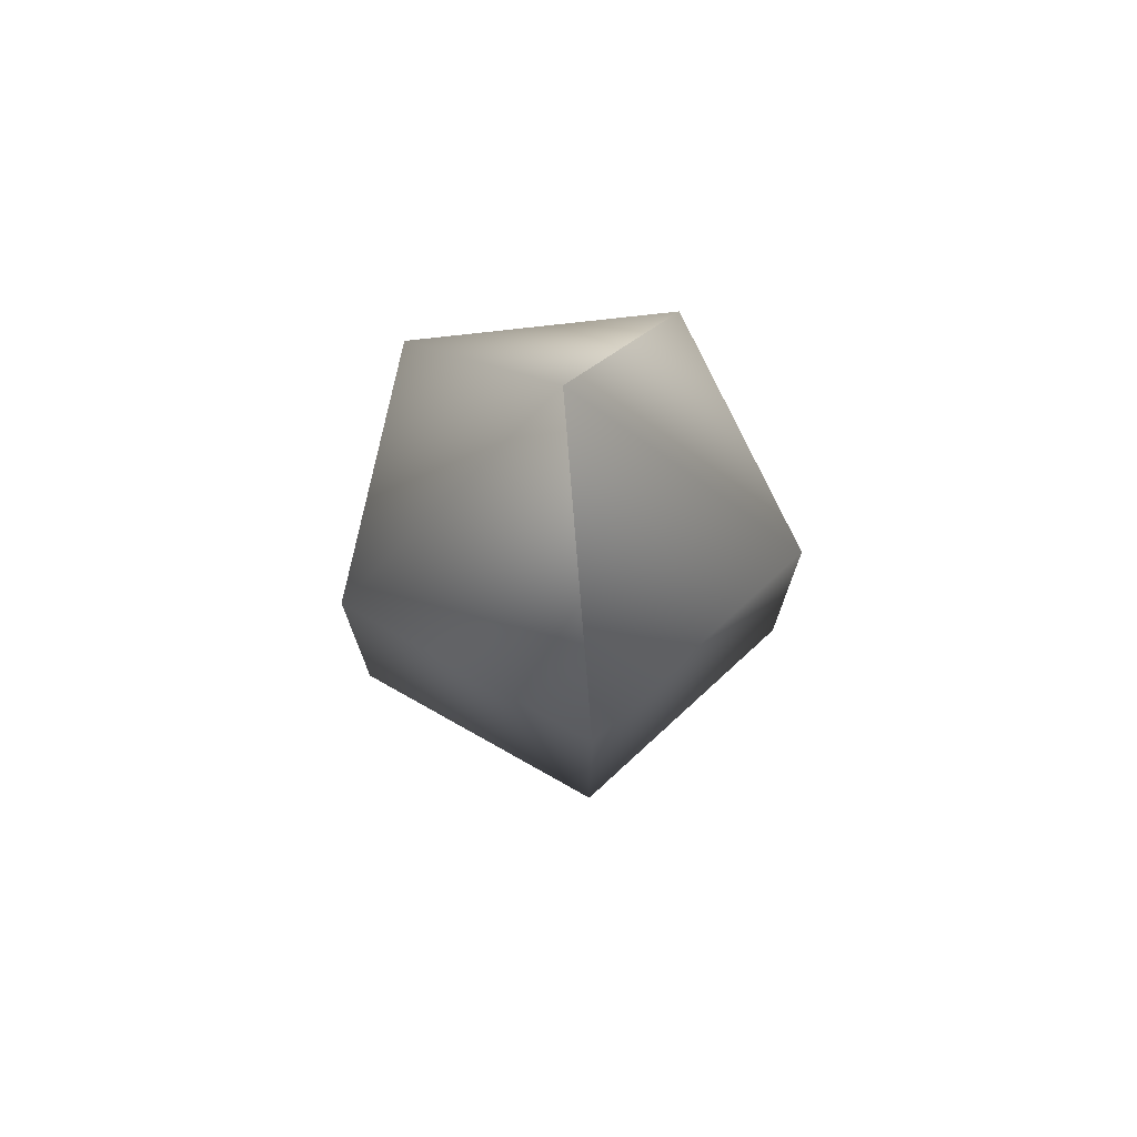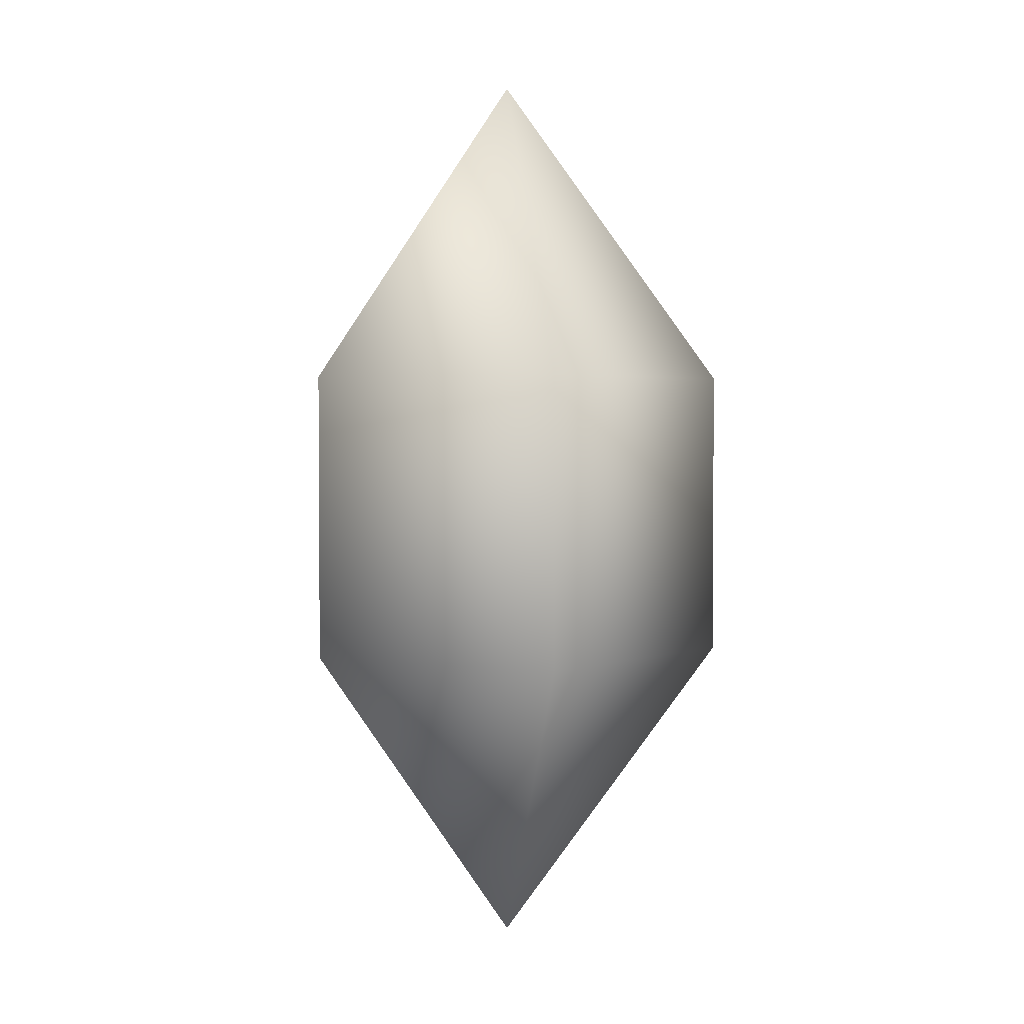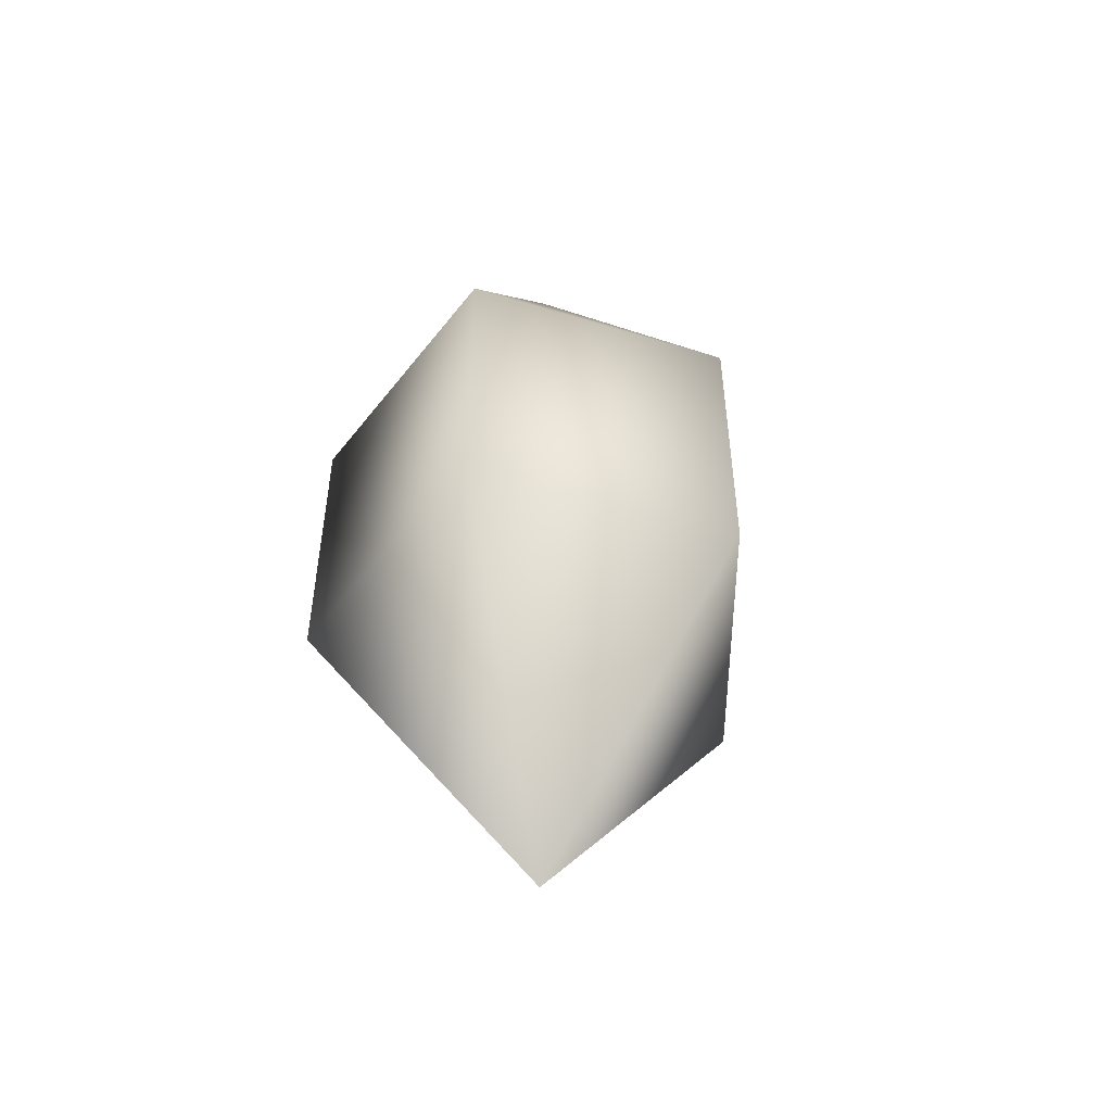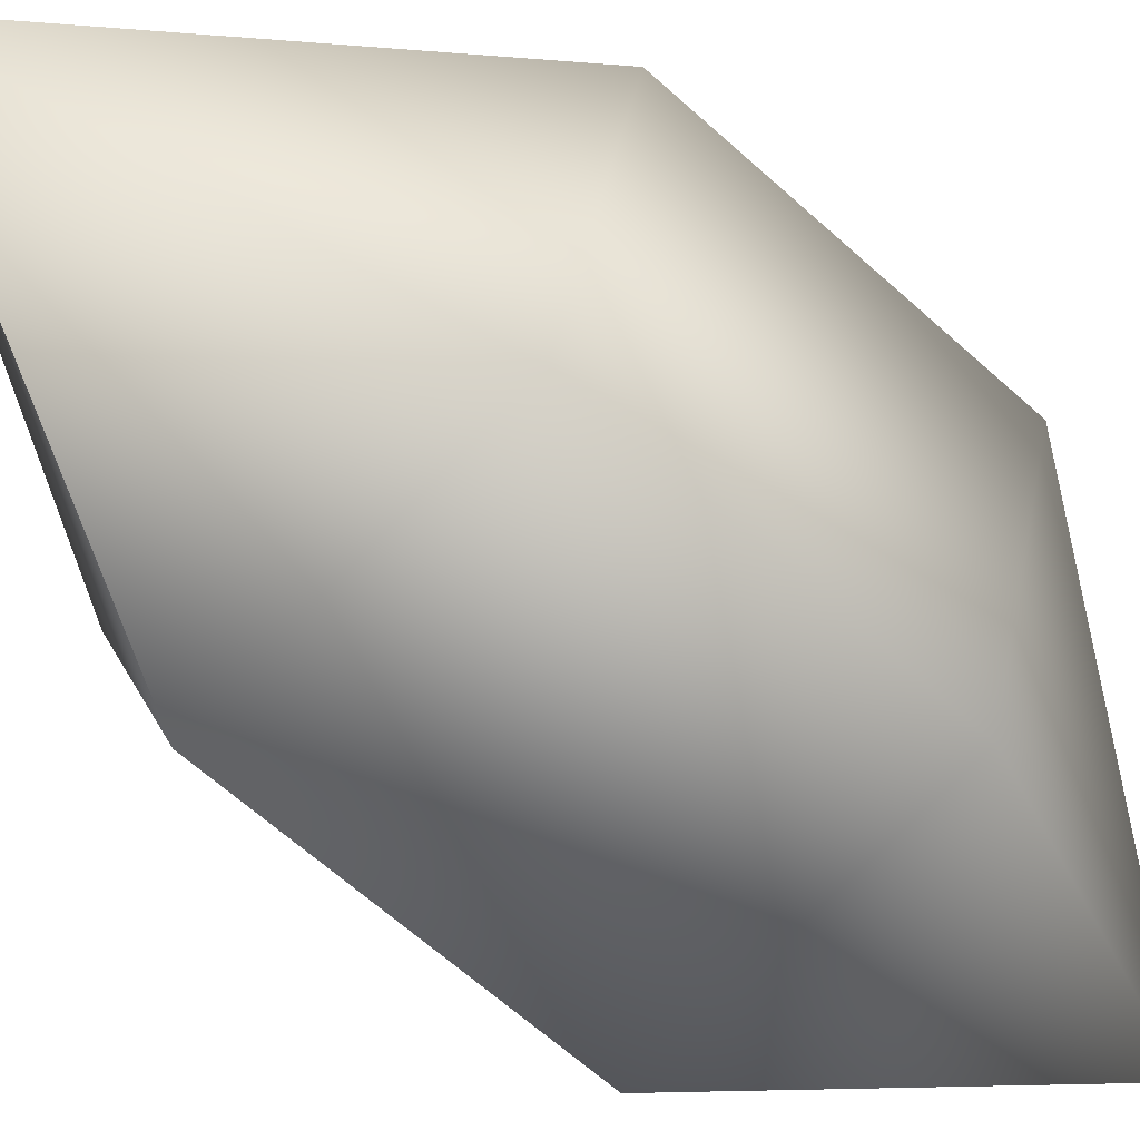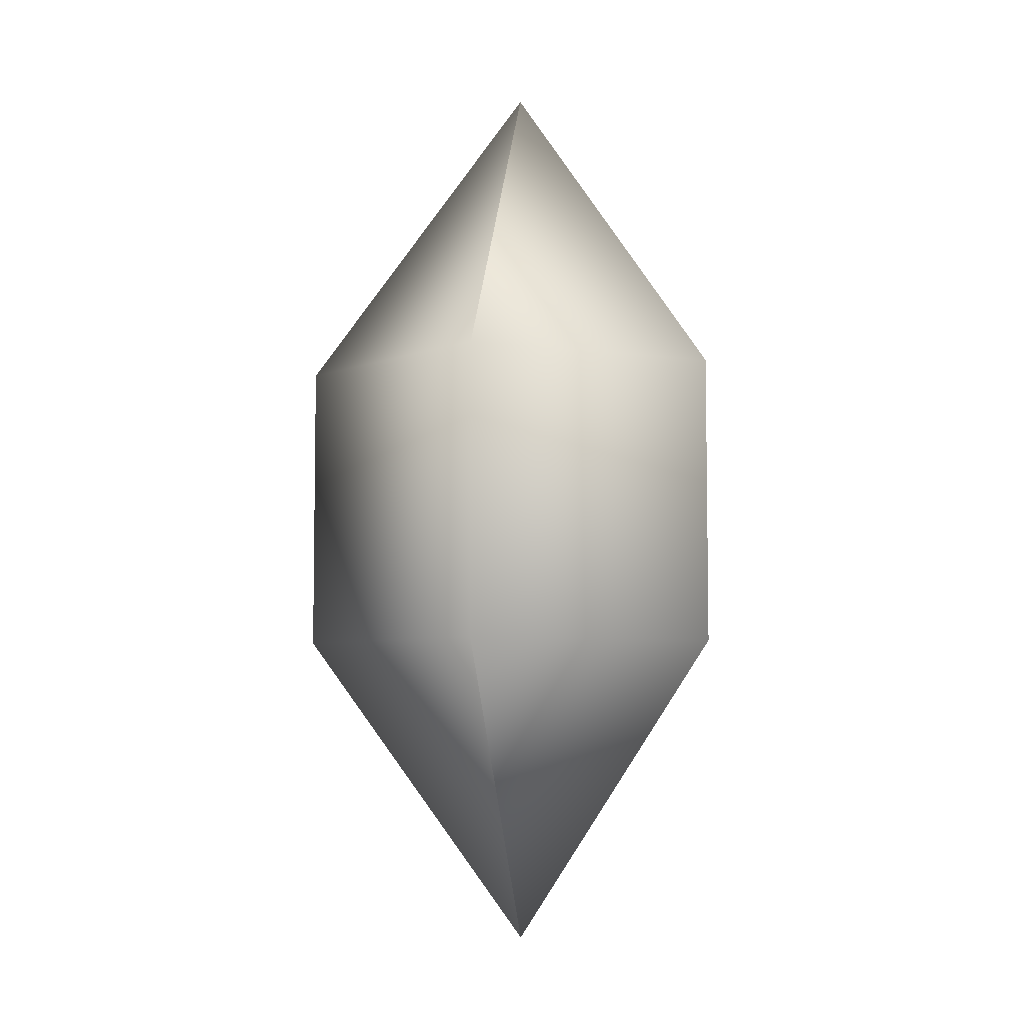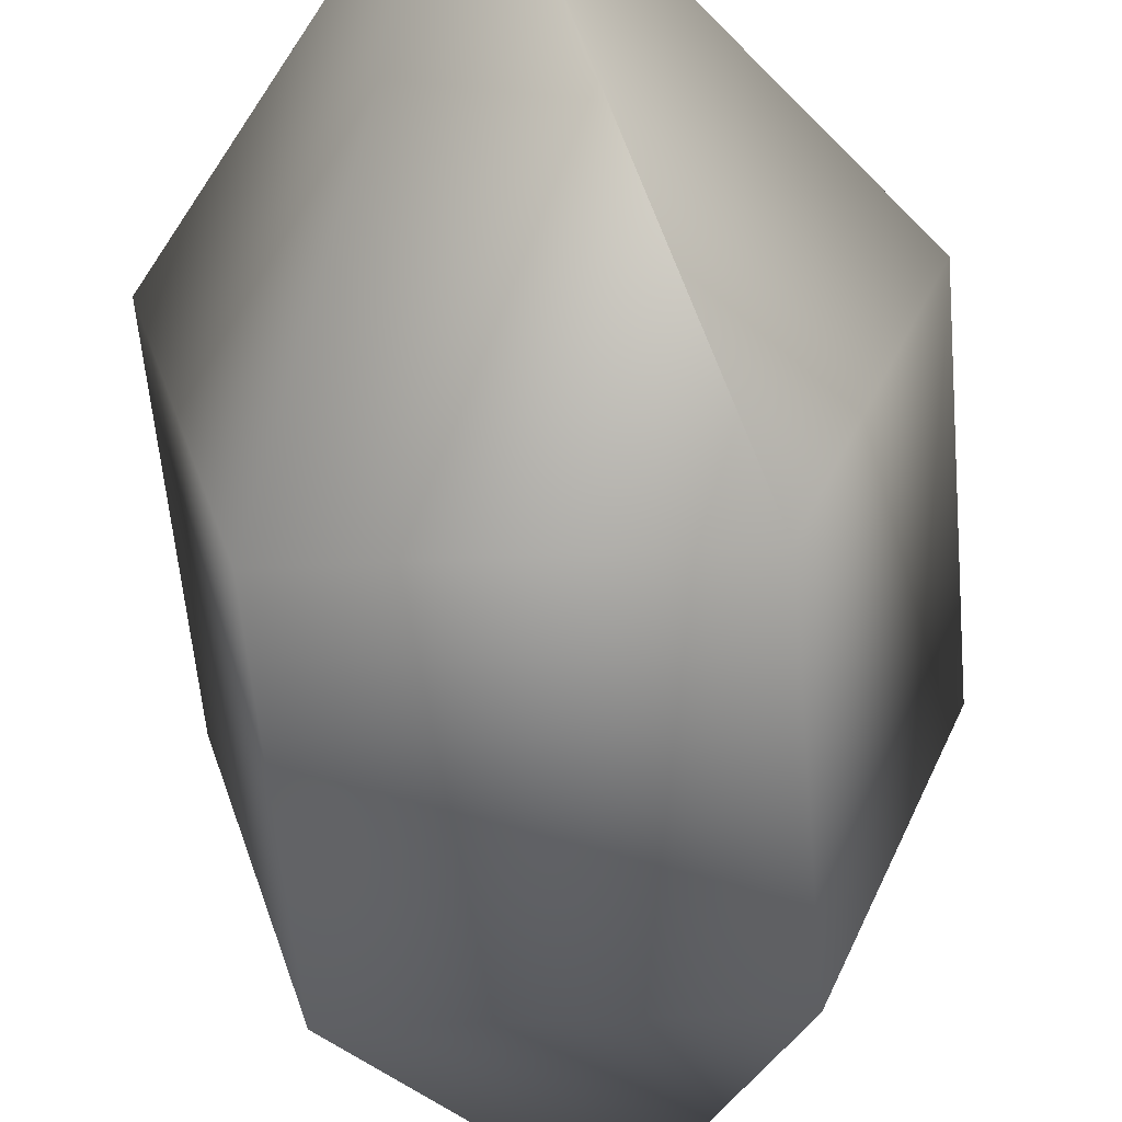
<metadata>
{"format":"obj","ext":"obj","renderer":"f3d","projection":"perspective","resolution":1024,"background":"white","views":[{"elev":74.0,"azim":-4.1,"up":"+Y"},{"elev":2.7,"azim":-153.6,"up":"+Y"},{"elev":-51.1,"azim":-123.9,"up":"+Y"},{"elev":-62.9,"azim":-132.6,"up":"+Z"},{"elev":-5.8,"azim":159.4,"up":"+Y"},{"elev":-54.6,"azim":4.8,"up":"+Z"}]}
</metadata>
<code>
g CouragePoint_5
v -0.377 46.1 -0.6262
v 4.331 31.95 -7.74
v -5.687 31.95 -7.302
v 4.331 31.95 -7.74
v 4.331 18.01 -7.74
v -5.687 18.01 -7.302
v -5.687 31.95 -7.302
v 4.331 18.01 -7.74
v -0.377 3.862 -0.6262
v -5.687 18.01 -7.302
v -0.377 46.1 -0.6262
v 7.843 31.95 1.653
v 4.331 31.95 -7.74
v 7.843 31.95 1.653
v 7.843 18.01 1.653
v 4.331 18.01 -7.74
v 4.331 31.95 -7.74
v 7.843 18.01 1.653
v -0.377 3.862 -0.6262
v 4.331 18.01 -7.74
v -0.377 46.1 -0.6262
v -0.00489 31.95 7.896
v 7.843 31.95 1.653
v -0.00489 31.95 7.896
v -0.00489 18.01 7.896
v 7.843 18.01 1.653
v 7.843 31.95 1.653
v -0.00489 18.01 7.896
v -0.377 3.862 -0.6262
v 7.843 18.01 1.653
v -0.377 46.1 -0.6262
v -8.367 31.95 2.361
v -0.00489 31.95 7.896
v -8.367 31.95 2.361
v -8.367 18.01 2.361
v -0.00489 18.01 7.896
v -0.00489 31.95 7.896
v -8.367 18.01 2.361
v -0.377 3.862 -0.6262
v -0.00489 18.01 7.896
v -0.377 46.1 -0.6262
v -5.687 31.95 -7.302
v -8.367 31.95 2.361
v -5.687 31.95 -7.302
v -5.687 18.01 -7.302
v -8.367 18.01 2.361
v -8.367 31.95 2.361
v -5.687 18.01 -7.302
v -0.377 3.862 -0.6262
v -8.367 18.01 2.361
v 6.319 32.86 -10.74
v -0.377 49.82 -0.6262
v -7.929 32.86 -10.12
v 6.319 17.1 -10.74
v 6.319 32.86 -10.74
v -7.929 17.1 -10.12
v -7.929 32.86 -10.12
v -0.377 0.1481 -0.6262
v 6.319 17.1 -10.74
v -7.929 17.1 -10.12
v 11.31 32.86 2.616
v -0.377 49.82 -0.6262
v 6.319 32.86 -10.74
v 11.31 17.1 2.616
v 11.31 32.86 2.616
v 6.319 17.1 -10.74
v 6.319 32.86 -10.74
v -0.377 0.1481 -0.6262
v 11.31 17.1 2.616
v 6.319 17.1 -10.74
v 0.1524 32.86 11.49
v -0.377 49.82 -0.6262
v 11.31 32.86 2.616
v 0.1522 17.1 11.49
v 0.1524 32.86 11.49
v 11.31 17.1 2.616
v 11.31 32.86 2.616
v -0.377 0.1481 -0.6262
v 0.1522 17.1 11.49
v 11.31 17.1 2.616
v -11.74 32.86 3.623
v -0.377 49.82 -0.6262
v 0.1524 32.86 11.49
v -11.74 17.1 3.622
v -11.74 32.86 3.623
v 0.1522 17.1 11.49
v 0.1524 32.86 11.49
v -0.377 0.1481 -0.6262
v -11.74 17.1 3.622
v 0.1522 17.1 11.49
v -7.929 32.86 -10.12
v -0.377 49.82 -0.6262
v -11.74 32.86 3.623
v -7.929 17.1 -10.12
v -7.929 32.86 -10.12
v -11.74 17.1 3.622
v -11.74 32.86 3.623
v -0.377 0.1481 -0.6262
v -7.929 17.1 -10.12
v -11.74 17.1 3.622
f 1 2 3
f 6 4 5
f 4 6 7
f 16 14 15
f 14 16 17
f 26 24 25
f 24 26 27
f 36 34 35
f 34 36 37
f 46 44 45
f 44 46 47
f 54 55 56
f 57 56 55
f 64 65 66
f 67 66 65
f 74 75 76
f 77 76 75
f 84 85 86
f 87 86 85
f 94 95 96
f 97 96 95
f 8 9 10
f 11 12 13
f 18 19 20
f 21 22 23
f 28 29 30
f 31 32 33
f 38 39 40
f 41 42 43
f 48 49 50
f 51 52 53
f 58 59 60
f 61 62 63
f 68 69 70
f 71 72 73
f 78 79 80
f 81 82 83
f 88 89 90
f 91 92 93
f 98 99 100

</code>
